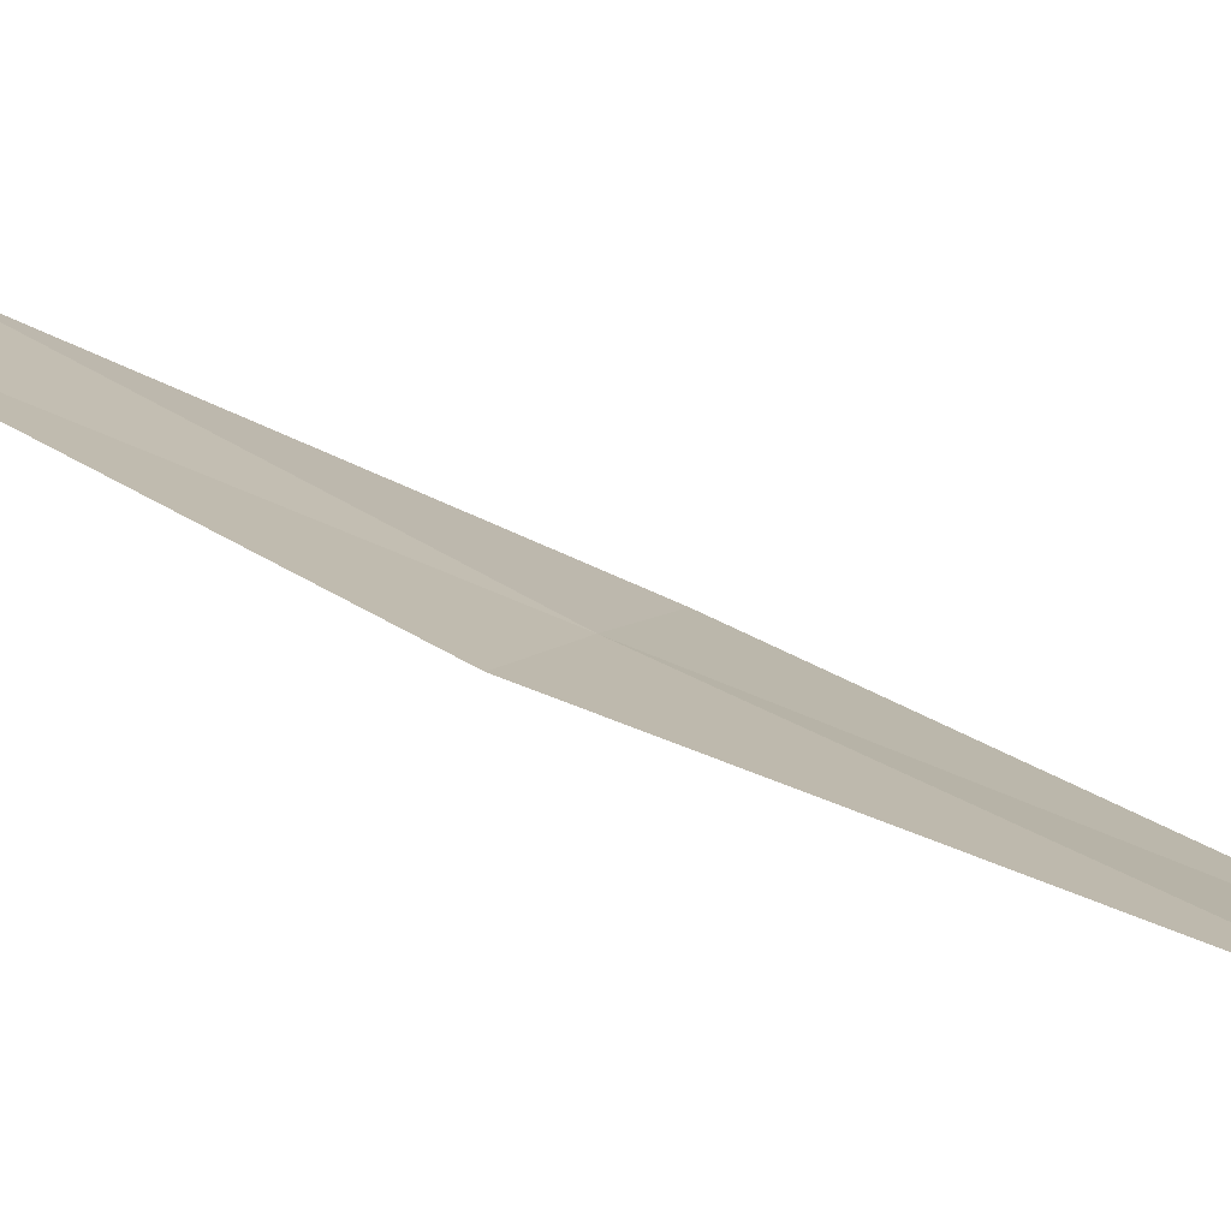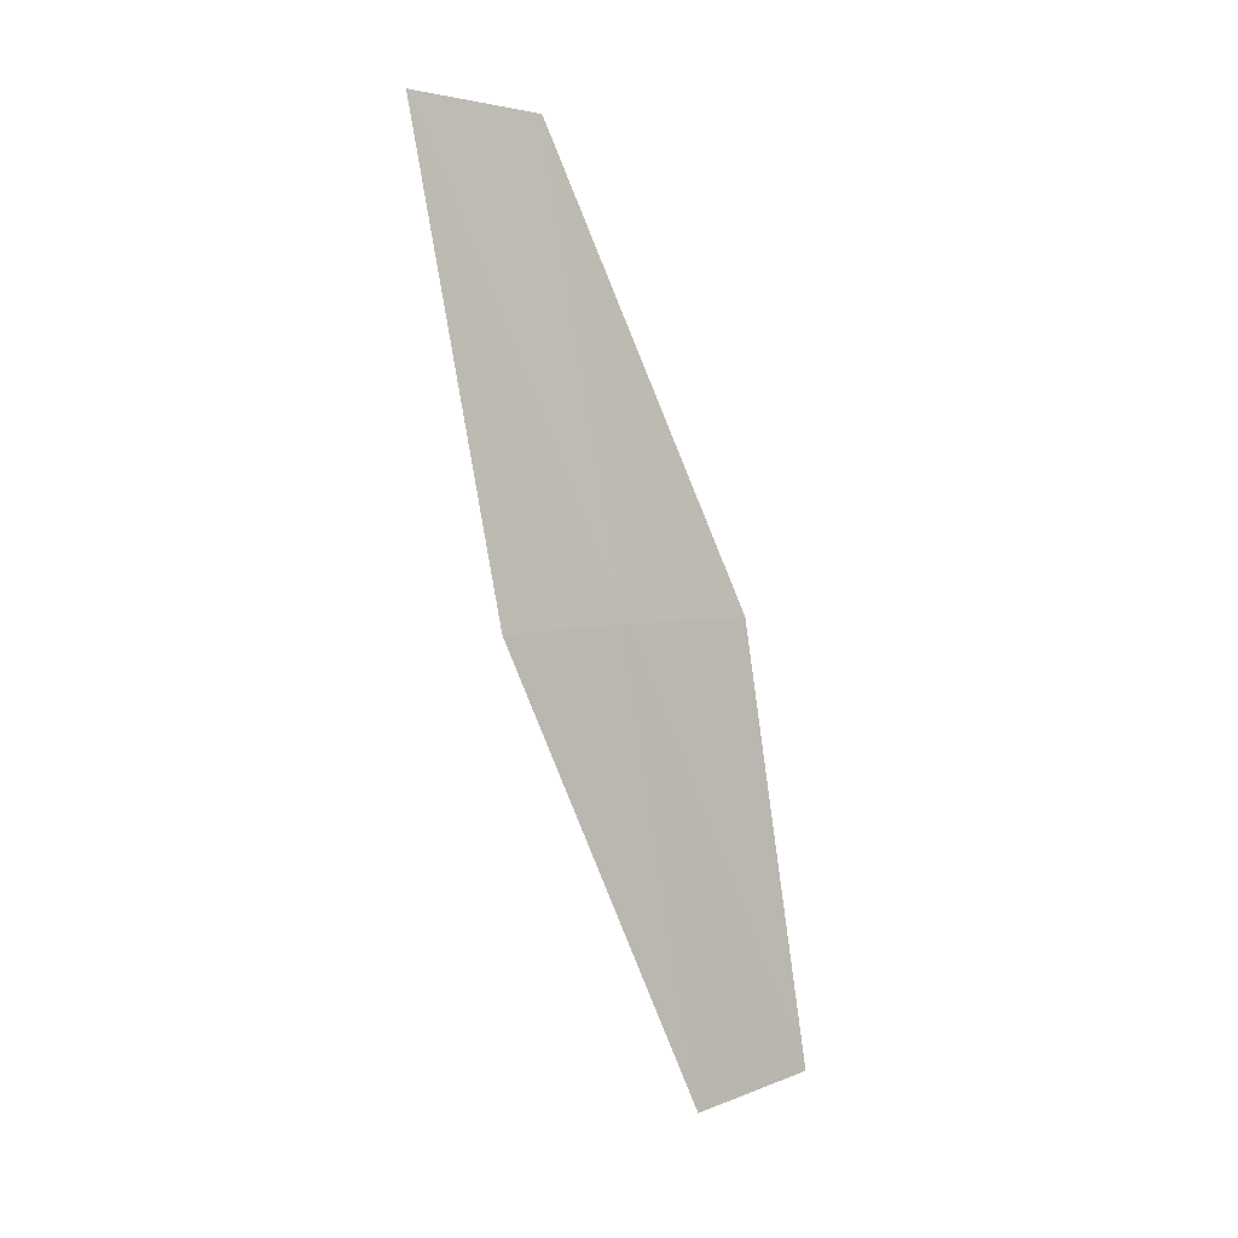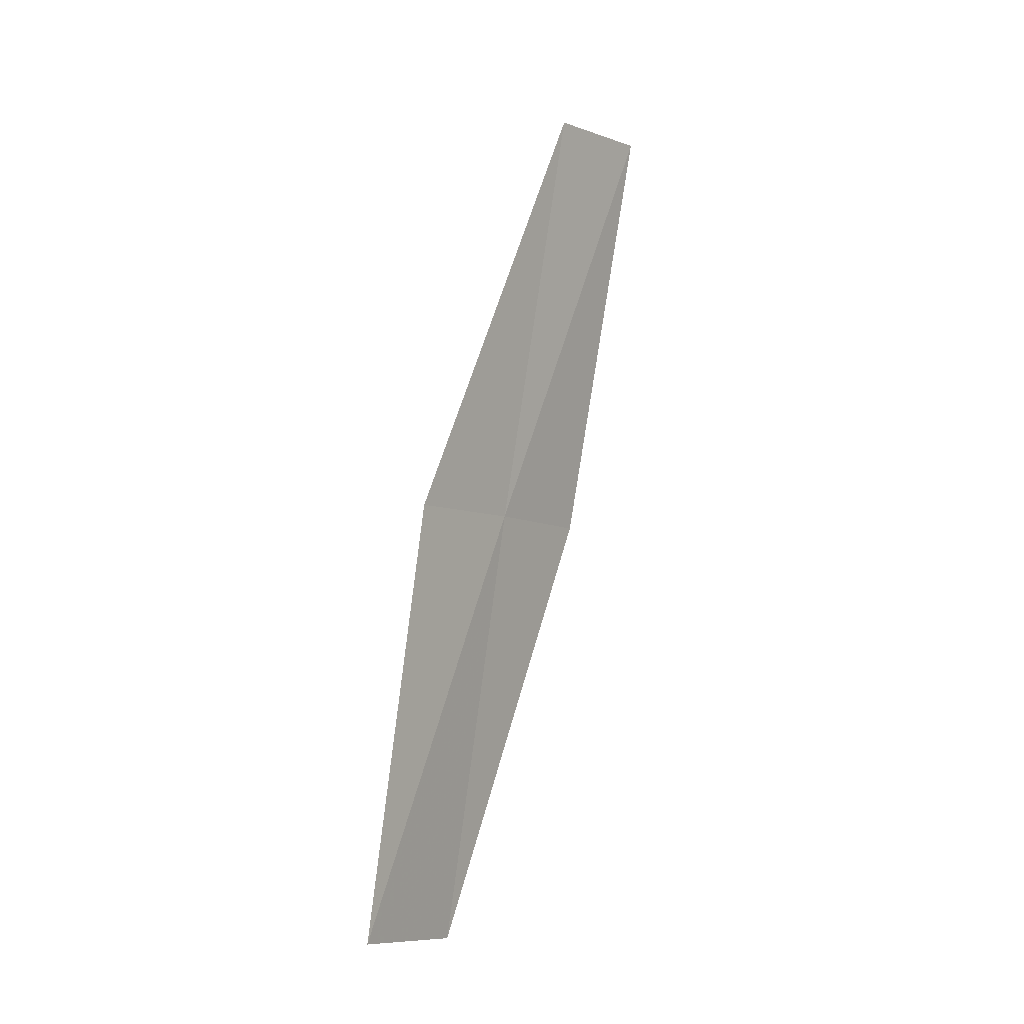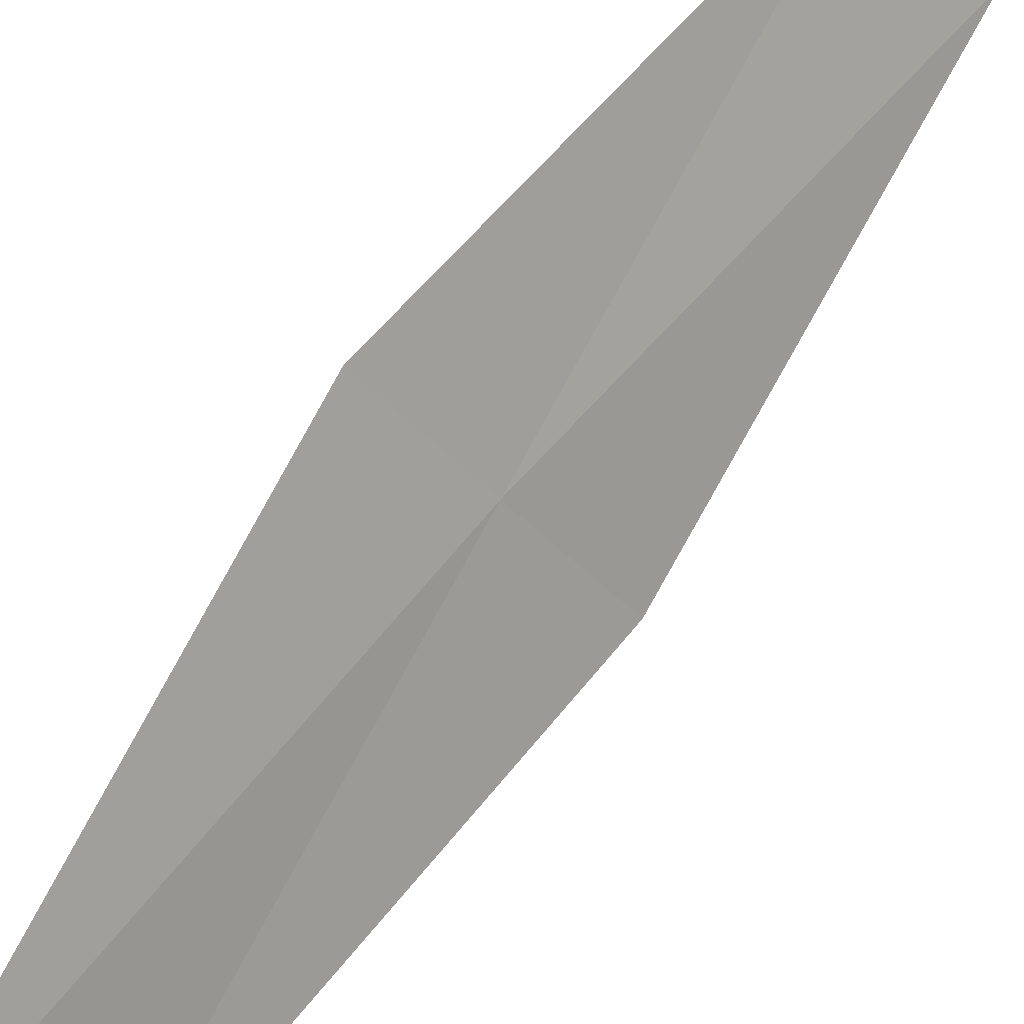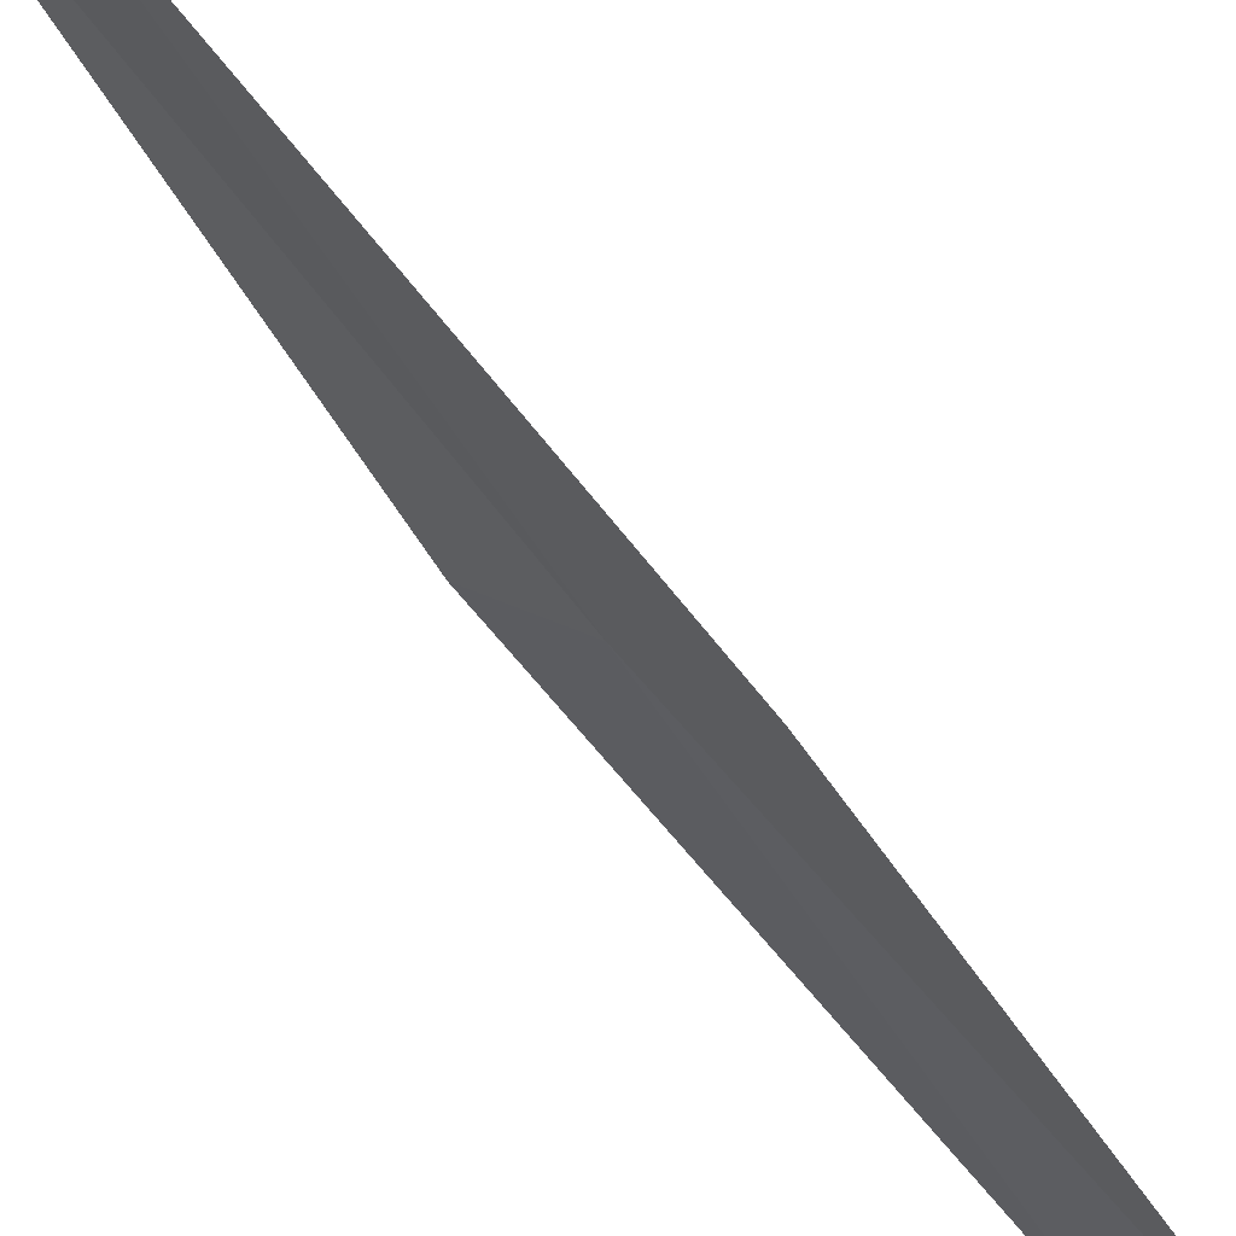
<metadata>
{"format":"obj","ext":"obj","renderer":"f3d","projection":"perspective","resolution":1024,"background":"white","views":[{"elev":61.6,"azim":-62.5,"up":"+Y"},{"elev":3.1,"azim":-92.0,"up":"+Z"},{"elev":-5.0,"azim":71.3,"up":"+Z"},{"elev":77.6,"azim":26.4,"up":"+Y"},{"elev":-52.5,"azim":32.3,"up":"+Y"}]}
</metadata>
<code>
v -23.08 25.92 5.251
v -23.12 26.25 7.257
v -23.47 26.76 7.286
v -23.47 26.4 5.233
v -22.7 25.41 5.26
v -23.04 25.62 3.255
v -22.61 25.13 3.312
f 1 3 2
f 1 4 3
f 1 2 5
f 1 6 4
f 1 5 7
f 1 7 6

</code>
